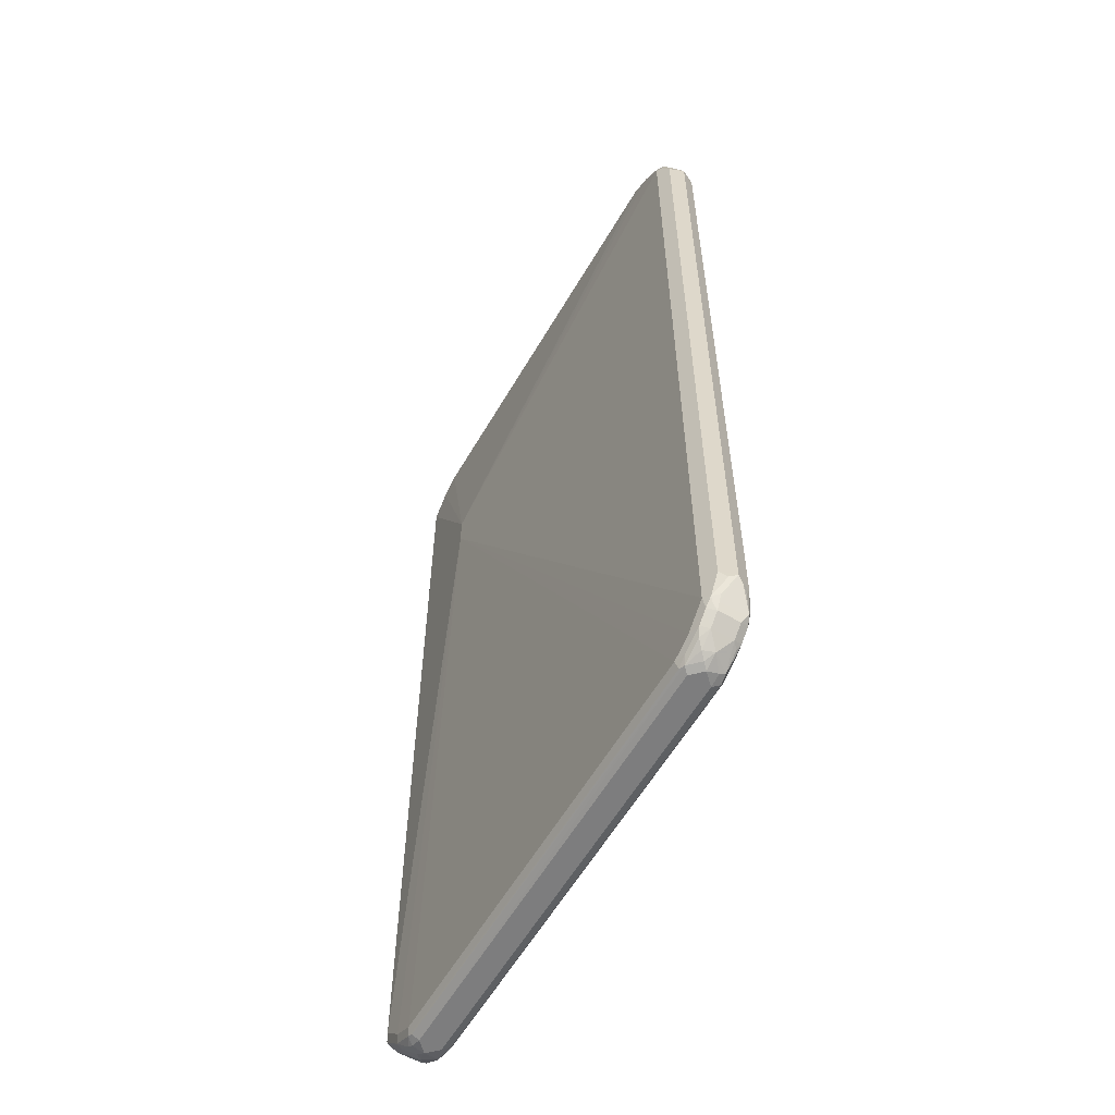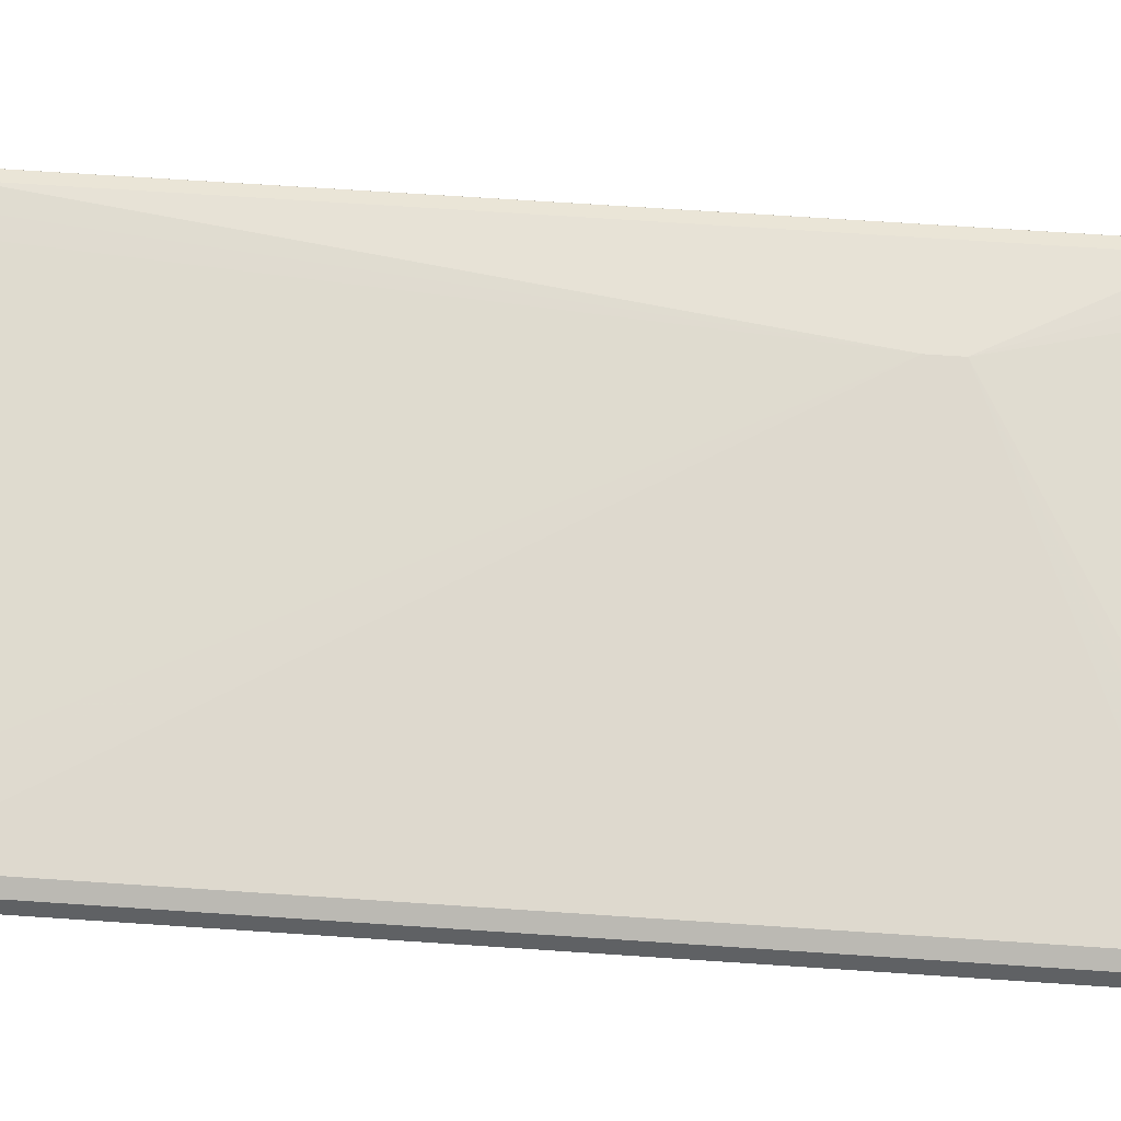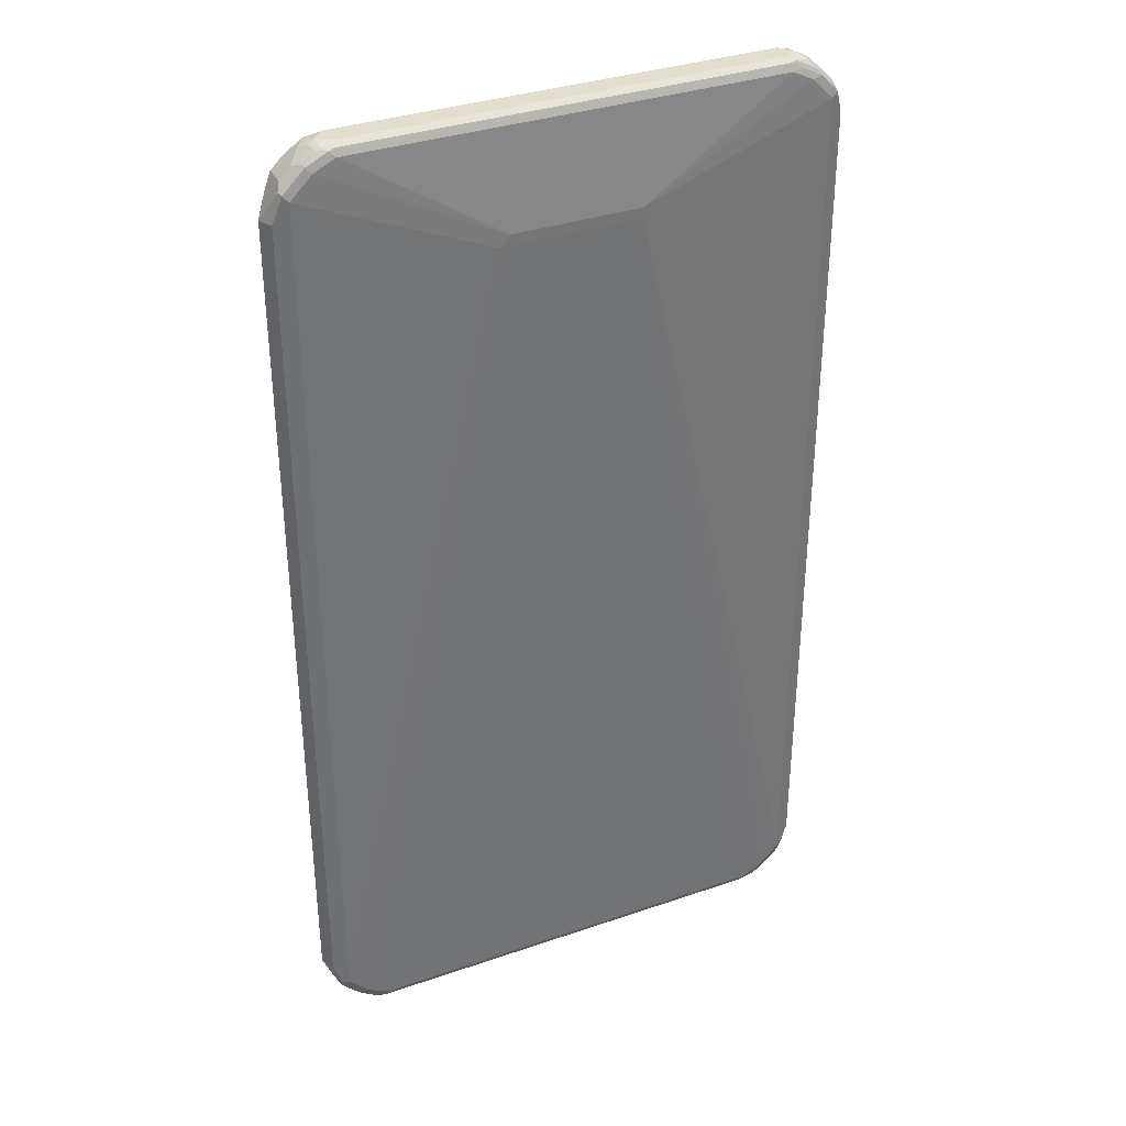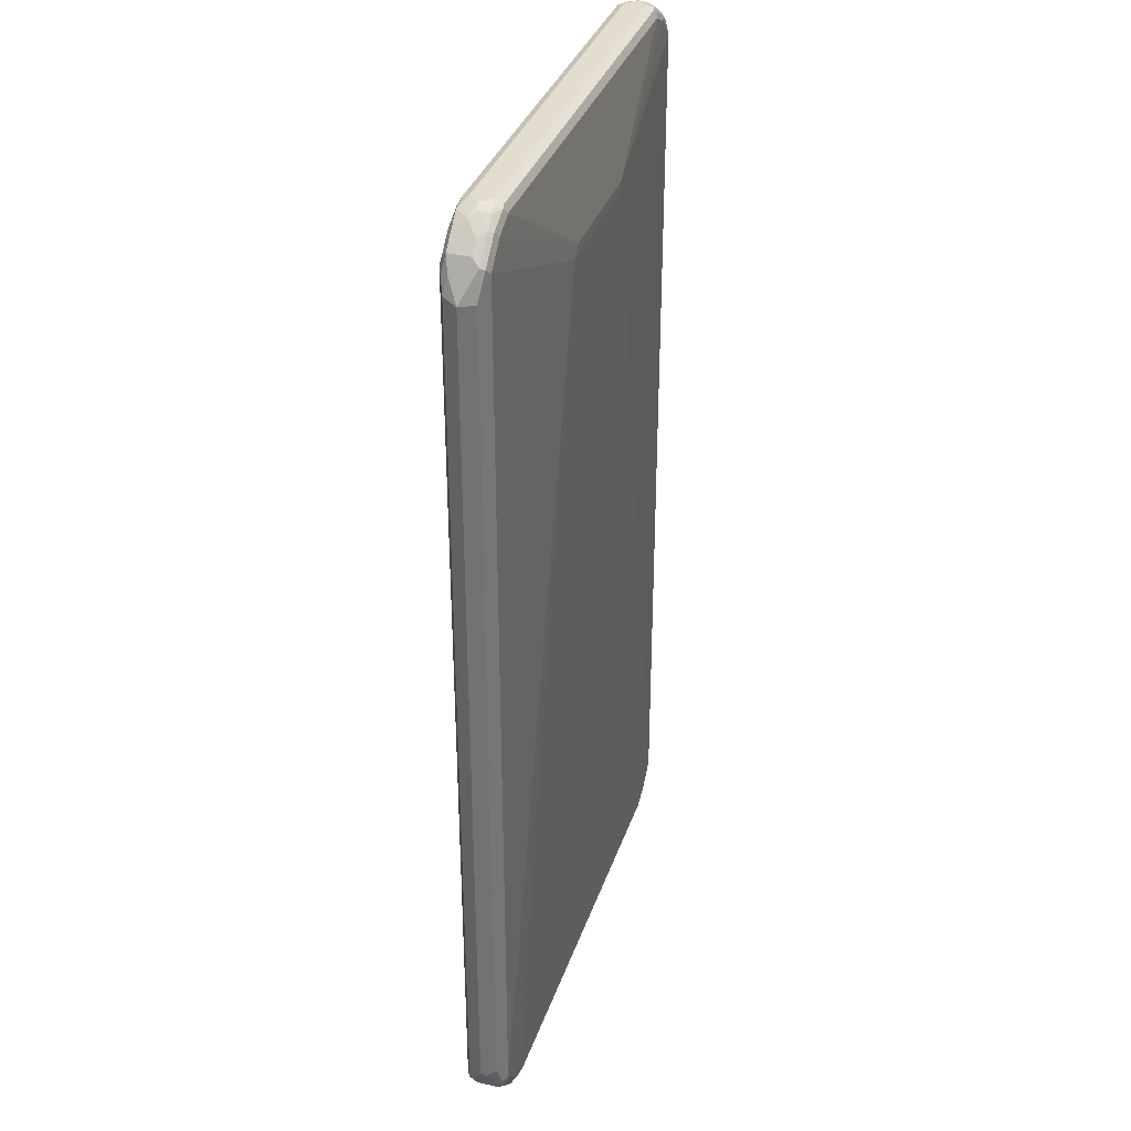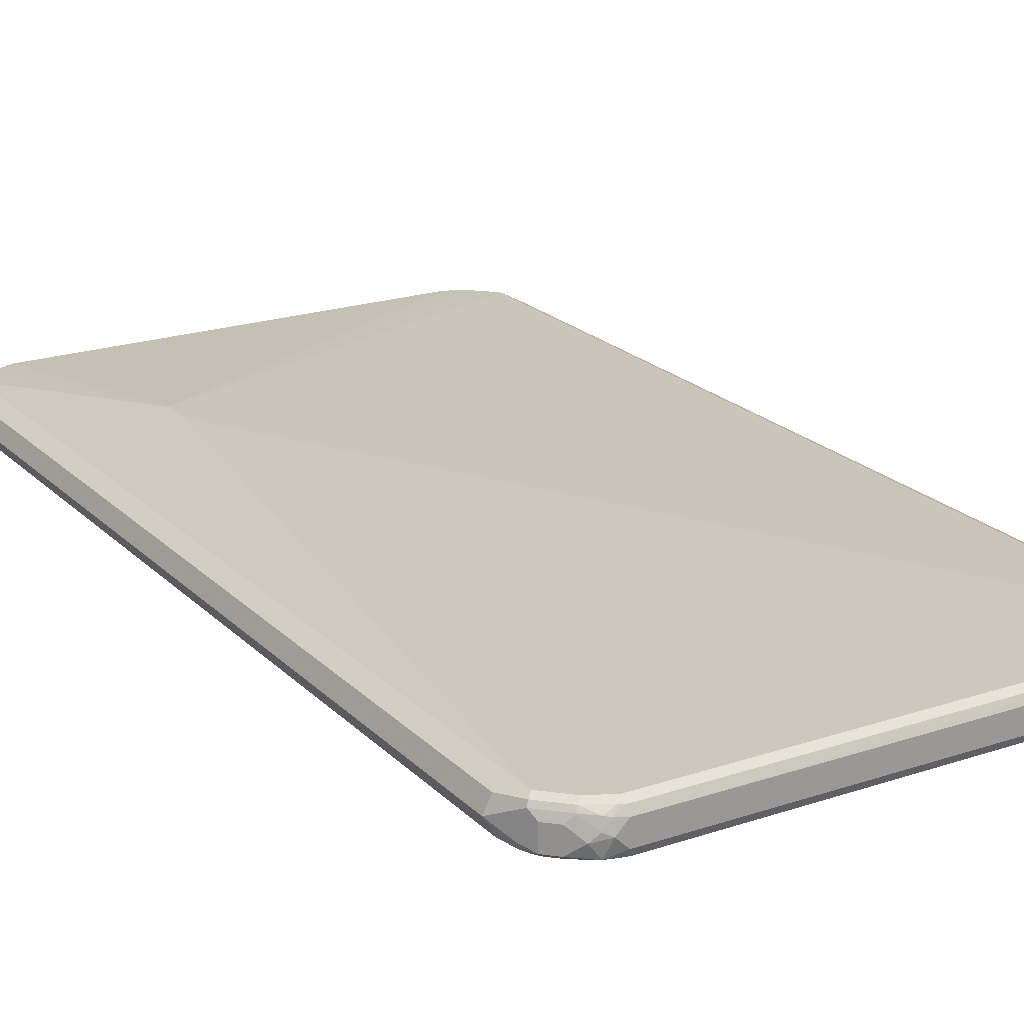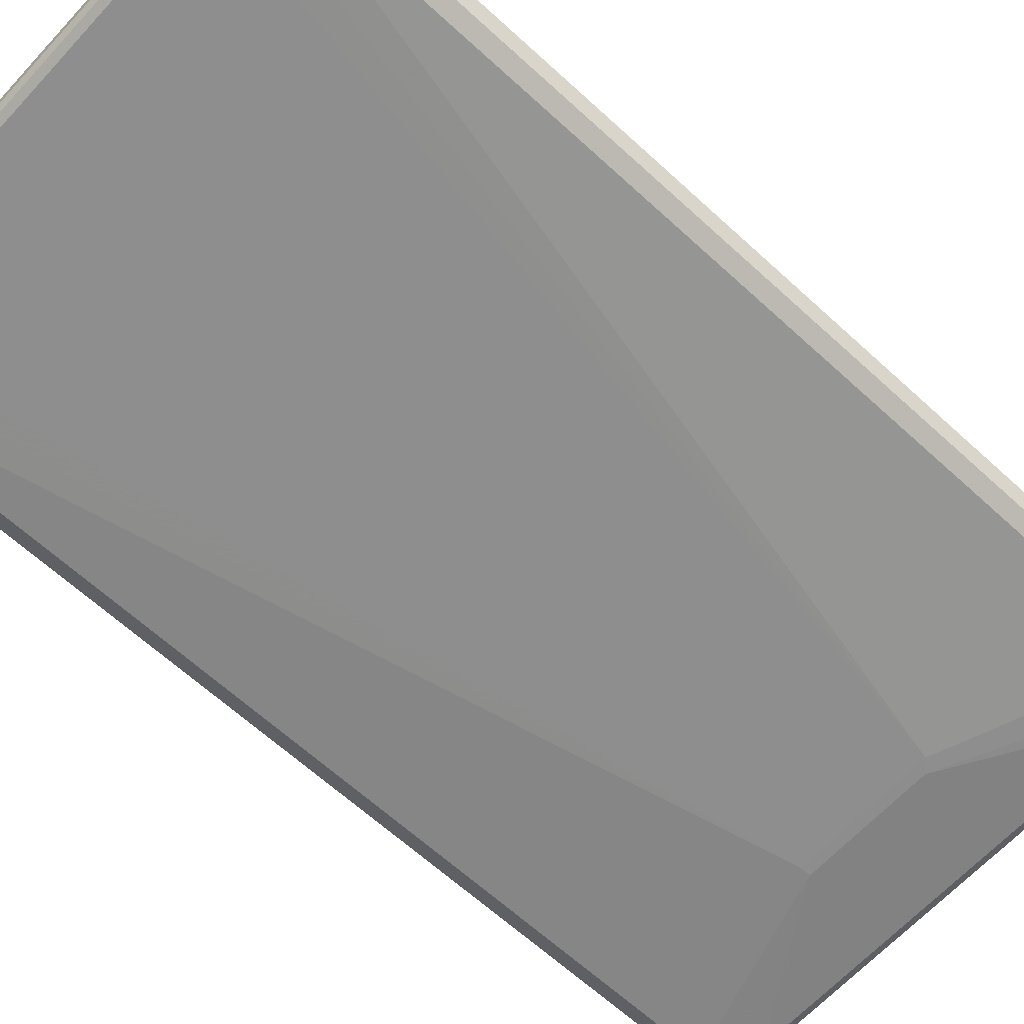
<metadata>
{"format":"obj","ext":"obj","renderer":"f3d","projection":"perspective","resolution":1024,"background":"white","views":[{"elev":-59.1,"azim":59.9,"up":"+Y"},{"elev":70.1,"azim":93.8,"up":"+Z"},{"elev":35.0,"azim":155.4,"up":"+Y"},{"elev":34.9,"azim":107.6,"up":"+Y"},{"elev":21.0,"azim":-31.0,"up":"+Z"},{"elev":-64.6,"azim":47.3,"up":"+Z"}]}
</metadata>
<code>
v -0.5064 -0.779 0
v -0.4935 -0.7855 -0.02597
v -0.4902 -0.8018 -0.02272
v -0.4869 -0.818 -0.01947
v -0.4739 -0.8439 -0.02597
v -0.4805 -0.8309 -0.01298
v -0.4805 -0.8309 0.02597
v -0.4935 -0.779 0.02597
v -0.5064 0.779 0
v -0.4675 -0.818 -0.03895
v -0.4805 -0.8115 -0.03246
v -0.4772 -0.8278 -0.02922
v -0.4935 0.7725 -0.02597
v -0.4739 -0.8439 0.01298
v -0.4642 -0.8343 -0.0357
v -0.4545 -0.8634 -0.02597
v -0.4545 -0.8634 0.01298
v -0.4415 -0.8699 0.02597
v -0.4772 -0.8278 0.03408
v -0.4805 -0.818 0.03246
v -0.4675 -0.818 0.03895
v -0.4935 0.779 0.02597
v -0.5015 0.7888 0.009736
v -0.4821 0.8278 0.02922
v -0.4805 0.8309 -0.01947
v -0.4869 0.818 -0.01947
v -0.4805 0.8245 -0.03246
v -0.4999 0.7855 -0.01298
v -0.4285 -0.8569 -0.03895
v -0.4675 0.818 -0.03895
v -0.1168 0.6817 -0.05844
v -0.4447 -0.8538 -0.0357
v -0.4187 -0.8862 -0.02922
v -0.4317 -0.8797 -0.02272
v -0.435 -0.8829 -0.006487
v -0.422 -0.8894 0.006487
v -0.4187 -0.8862 0.02434
v -0.4382 -0.8667 0.03408
v -0.4285 -0.8569 0.03895
v -0.2921 0.448 0.05844
v -0.4675 0.818 0.03895
v -0.4805 0.818 0.03246
v -0.4943 0.7985 0.01947
v -0.4699 0.8374 0.03408
v -0.4739 0.8439 0.01947
v -0.4805 0.8309 0.01947
v -0.4739 0.8439 -0.01947
v -0.4772 0.8327 -0.02922
v -0.4675 0.8399 -0.03408
v -0.3896 -0.8764 -0.03895
v -0.4285 0.8569 -0.03895
v -0.1168 0.7011 -0.05844
v 0.1363 0.6817 -0.05844
v -0.383 -0.8894 -0.03246
v -0.3896 -0.896 -0.01947
v -0.409 -0.896 0
v -0.409 -0.8911 0.02191
v -0.3993 -0.8862 0.03408
v -0.3896 -0.8764 0.03895
v -0.2921 0.5064 0.05844
v 0.3896 -0.8764 0.03895
v 0.4285 -0.8569 0.03895
v 0.4675 -0.818 0.03895
v -0.4285 0.8569 0.03895
v -0.4504 0.8569 0.03408
v -0.4545 0.8634 0.01947
v -0.4545 0.8634 -0.01947
v -0.448 0.8594 -0.03408
v 0.3896 -0.8764 -0.03895
v -0.3896 0.8764 -0.03895
v 0.1168 0.7011 -0.05844
v 0.4285 0.8569 -0.03895
v 0.4675 0.818 -0.03895
v 0.4675 -0.818 -0.03895
v 0.4285 -0.8569 -0.03895
v 0.396 -0.8894 -0.03246
v 0.3896 -0.896 -0.01947
v -0.3896 -0.896 0.01947
v -0.3896 -0.8894 0.03246
v 0.3896 -0.8894 0.03246
v 0.4675 0.818 0.03895
v 0.4285 0.8569 0.03895
v 0.3896 0.8764 0.03895
v -0.3896 0.8764 0.03895
v 0.409 -0.8788 0.03408
v 0.448 -0.8594 0.03408
v 0.4675 -0.8399 0.03408
v 0.4805 -0.8245 0.03246
v 0.4935 -0.7725 0.02597
v -0.435 0.8699 0.03246
v -0.4431 0.8667 0.02922
v -0.4138 0.8862 0.02922
v -0.435 0.8829 0
v -0.4285 0.8837 -0.01947
v -0.4382 0.8716 -0.02922
v -0.409 0.8788 -0.03408
v -0.3896 0.8894 -0.03246
v 0.3993 0.8862 -0.03408
v 0.3896 0.8764 -0.03895
v 0.4382 0.8667 -0.03408
v 0.4772 0.8278 -0.03408
v 0.4805 0.818 -0.03246
v 0.4935 0.779 -0.02597
v 0.4935 -0.779 -0.02597
v 0.4805 -0.818 -0.03246
v 0.4699 -0.8374 -0.03408
v 0.4504 -0.8569 -0.03408
v 0.435 -0.8699 -0.03246
v 0.4138 -0.8862 -0.02922
v 0.4115 -0.8911 -0.01947
v 0.409 -0.896 0
v 0.3896 -0.896 0.01947
v 0.3993 -0.8911 0.02922
v 0.4935 0.7855 0.02597
v 0.4805 0.8115 0.03246
v 0.4772 0.8278 0.02922
v 0.4642 0.8343 0.0357
v 0.4447 0.8538 0.0357
v 0.4187 0.8862 0.02922
v 0.383 0.8894 0.03246
v -0.396 0.8894 0.03246
v 0.4545 -0.8634 0.01947
v 0.4382 -0.8716 0.02922
v 0.4739 -0.8439 0.01947
v 0.4772 -0.8327 0.02922
v 0.4869 -0.818 0.01947
v 0.5064 -0.779 0
v 0.4999 -0.7855 0.01298
v -0.4115 0.8911 0.01947
v -0.409 0.896 0
v -0.4187 0.8911 -0.009736
v -0.3993 0.8911 -0.02922
v 0.3896 0.8894 -0.03246
v 0.4187 0.8862 -0.02434
v 0.409 0.8911 -0.02191
v 0.4415 0.8699 -0.02597
v 0.4805 0.8309 -0.02597
v 0.5064 0.779 0
v 0.5015 -0.7888 -0.009736
v 0.4943 -0.7985 -0.01947
v 0.4821 -0.8278 -0.02922
v 0.4739 -0.8439 -0.01947
v 0.4545 -0.8634 -0.01947
v 0.4431 -0.8667 -0.02922
v 0.435 -0.8829 0
v 0.4187 -0.8911 0.009736
v 0.4285 -0.8837 0.01947
v 0.4902 0.8018 0.02272
v 0.4739 0.8439 0.02597
v 0.4545 0.8634 0.02597
v 0.4317 0.8797 0.02272
v 0.435 0.8829 0.006487
v 0.409 0.896 0
v 0.3896 0.896 0.01947
v -0.3896 0.896 0.01947
v 0.4805 -0.8309 0.01947
v -0.3896 0.896 -0.01947
v 0.3896 0.896 -0.01947
v 0.422 0.8894 -0.006487
v 0.4545 0.8634 -0.01298
v 0.4739 0.8439 -0.01298
v 0.4805 0.8309 0.01298
v 0.4869 0.818 0.01947
v 0.4805 -0.8309 -0.01947
f 1 2 3
f 90 92 91
f 90 121 92
f 89 138 114
f 89 127 138
f 89 128 127
f 88 128 89
f 88 127 128
f 92 121 129
f 88 126 127
f 87 125 88
f 87 124 125
f 87 122 124
f 86 123 122
f 86 122 87
f 85 123 86
f 85 113 123
f 88 125 126
f 83 121 84
f 92 129 93
f 93 130 131
f 103 138 127
f 103 137 138
f 102 137 103
f 101 137 102
f 100 137 101
f 100 136 137
f 100 134 136
f 93 129 130
f 98 135 134
f 98 134 100
f 97 133 98
f 97 132 133
f 96 132 97
f 94 132 95
f 94 131 132
f 93 131 94
f 98 133 135
f 83 120 121
f 83 119 120
f 82 119 83
f 73 102 103
f 73 101 102
f 72 101 73
f 72 100 101
f 72 98 100
f 72 99 98
f 71 99 72
f 73 103 104
f 70 98 99
f 70 96 97
f 69 108 76
f 69 75 108
f 68 132 96
f 68 95 132
f 67 95 68
f 67 94 95
f 70 97 98
f 73 104 74
f 74 104 105
f 74 105 106
f 82 118 119
f 82 117 118
f 81 117 82
f 81 116 117
f 81 115 116
f 81 114 115
f 80 113 85
f 79 113 80
f 78 113 79
f 78 112 113
f 77 110 111
f 76 110 77
f 76 109 110
f 76 108 109
f 75 107 108
f 74 107 75
f 74 106 107
f 103 127 104
f 67 93 94
f 104 127 139
f 104 140 141
f 134 135 159
f 133 158 135
f 132 158 133
f 132 157 158
f 130 132 131
f 130 157 132
f 130 158 157
f 134 159 136
f 130 153 158
f 130 155 154
f 129 155 130
f 127 141 139
f 127 156 141
f 126 156 127
f 125 156 126
f 124 156 125
f 130 154 153
f 124 164 156
f 135 158 153
f 136 152 160
f 150 160 152
f 149 160 150
f 149 161 160
f 145 147 146
f 141 164 142
f 141 156 164
f 139 141 140
f 135 153 159
f 138 163 148
f 138 162 149
f 137 162 138
f 137 149 162
f 137 161 149
f 137 160 161
f 136 159 152
f 136 160 137
f 138 149 163
f 124 142 164
f 122 145 143
f 122 147 145
f 113 146 147
f 111 113 112
f 111 146 113
f 111 145 146
f 110 145 111
f 109 145 110
f 109 143 145
f 113 147 123
f 109 144 143
f 107 144 108
f 107 143 144
f 106 143 107
f 106 142 143
f 106 141 142
f 105 141 106
f 104 141 105
f 108 144 109
f 114 138 148
f 114 148 116
f 114 116 115
f 122 123 147
f 122 142 124
f 122 143 142
f 121 155 129
f 120 155 121
f 120 154 155
f 119 154 120
f 119 153 154
f 119 152 153
f 119 151 152
f 119 150 151
f 118 150 119
f 117 150 118
f 117 149 150
f 116 149 117
f 116 163 149
f 116 148 163
f 104 139 140
f 66 93 67
f 66 92 93
f 66 91 92
f 19 21 20
f 18 37 38
f 18 36 37
f 18 35 36
f 17 35 18
f 16 32 33
f 16 35 17
f 19 38 39
f 16 34 35
f 15 32 16
f 15 29 32
f 13 27 30
f 13 28 27
f 10 31 29
f 10 52 31
f 10 30 52
f 16 33 34
f 10 12 11
f 19 39 21
f 21 40 60
f 27 48 49
f 26 48 27
f 25 48 26
f 25 47 48
f 25 45 47
f 25 46 45
f 24 46 25
f 21 39 40
f 24 45 46
f 24 42 44
f 23 43 24
f 22 43 23
f 22 24 43
f 22 42 24
f 22 41 42
f 21 60 41
f 24 44 45
f 10 15 12
f 10 29 15
f 9 28 13
f 3 5 4
f 3 12 5
f 2 30 10
f 2 13 30
f 2 12 3
f 2 11 12
f 2 10 11
f 5 14 7
f 1 13 2
f 1 22 9
f 1 8 22
f 1 7 8
f 1 6 7
f 1 5 6
f 1 4 5
f 1 3 4
f 1 9 13
f 5 7 6
f 5 12 15
f 5 15 16
f 9 27 28
f 9 26 27
f 9 25 26
f 9 24 25
f 9 23 24
f 9 22 23
f 8 41 22
f 8 21 41
f 8 20 21
f 7 20 8
f 7 19 20
f 7 38 19
f 7 18 38
f 7 17 18
f 7 14 17
f 5 17 14
f 5 16 17
f 27 49 30
f 29 31 50
f 29 50 33
f 29 33 32
f 57 78 79
f 57 79 58
f 56 78 57
f 55 78 56
f 55 112 78
f 55 111 112
f 55 77 111
f 58 80 61
f 54 77 55
f 53 75 69
f 53 74 75
f 53 73 74
f 53 72 73
f 53 71 72
f 52 99 71
f 52 70 99
f 54 76 77
f 58 61 59
f 58 79 80
f 60 81 82
f 65 91 66
f 65 90 91
f 64 90 65
f 64 121 90
f 64 84 121
f 63 114 81
f 63 89 114
f 63 88 89
f 63 87 88
f 62 87 63
f 62 86 87
f 61 86 62
f 61 85 86
f 61 80 85
f 60 84 64
f 60 83 84
f 60 82 83
f 51 70 52
f 150 152 151
f 51 96 70
f 50 76 54
f 37 57 58
f 37 58 38
f 36 57 37
f 36 56 57
f 35 56 36
f 33 35 34
f 33 56 35
f 38 58 59
f 33 55 56
f 33 50 54
f 31 69 50
f 31 53 69
f 31 71 53
f 31 52 71
f 30 51 52
f 30 49 51
f 33 54 55
f 38 59 39
f 39 59 40
f 40 59 61
f 50 69 76
f 49 68 51
f 49 67 68
f 47 67 49
f 47 49 48
f 45 67 47
f 45 66 67
f 44 66 45
f 44 65 66
f 41 44 42
f 41 65 44
f 41 64 65
f 41 60 64
f 40 81 60
f 40 63 81
f 40 62 63
f 40 61 62
f 51 68 96
f 152 159 153

</code>
